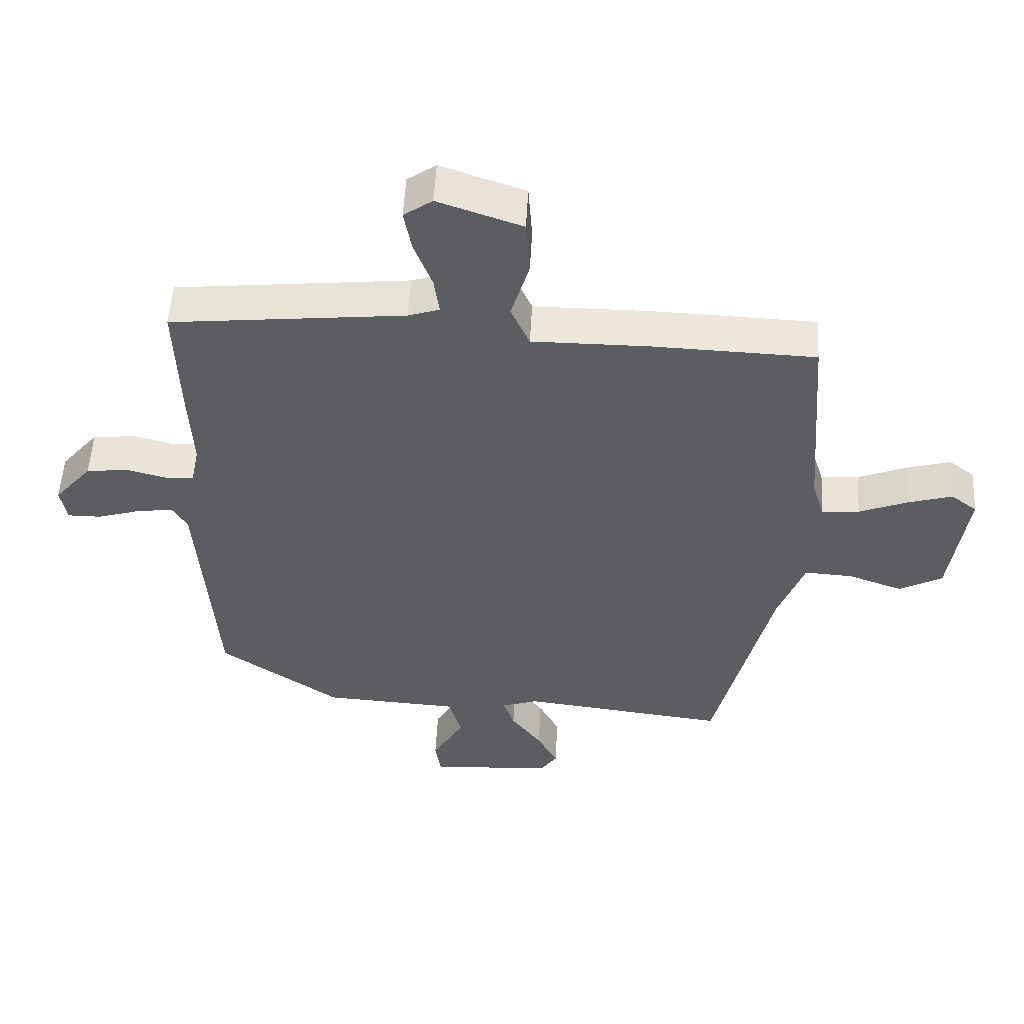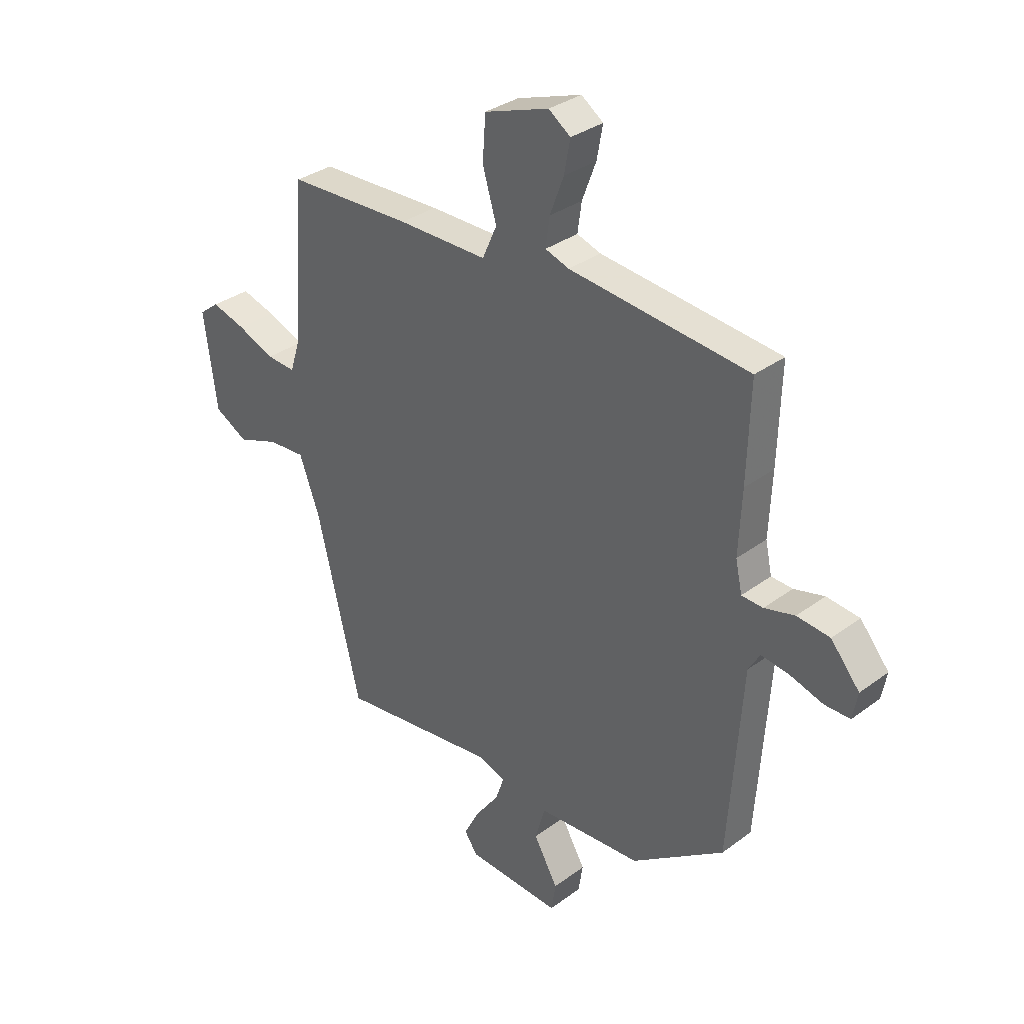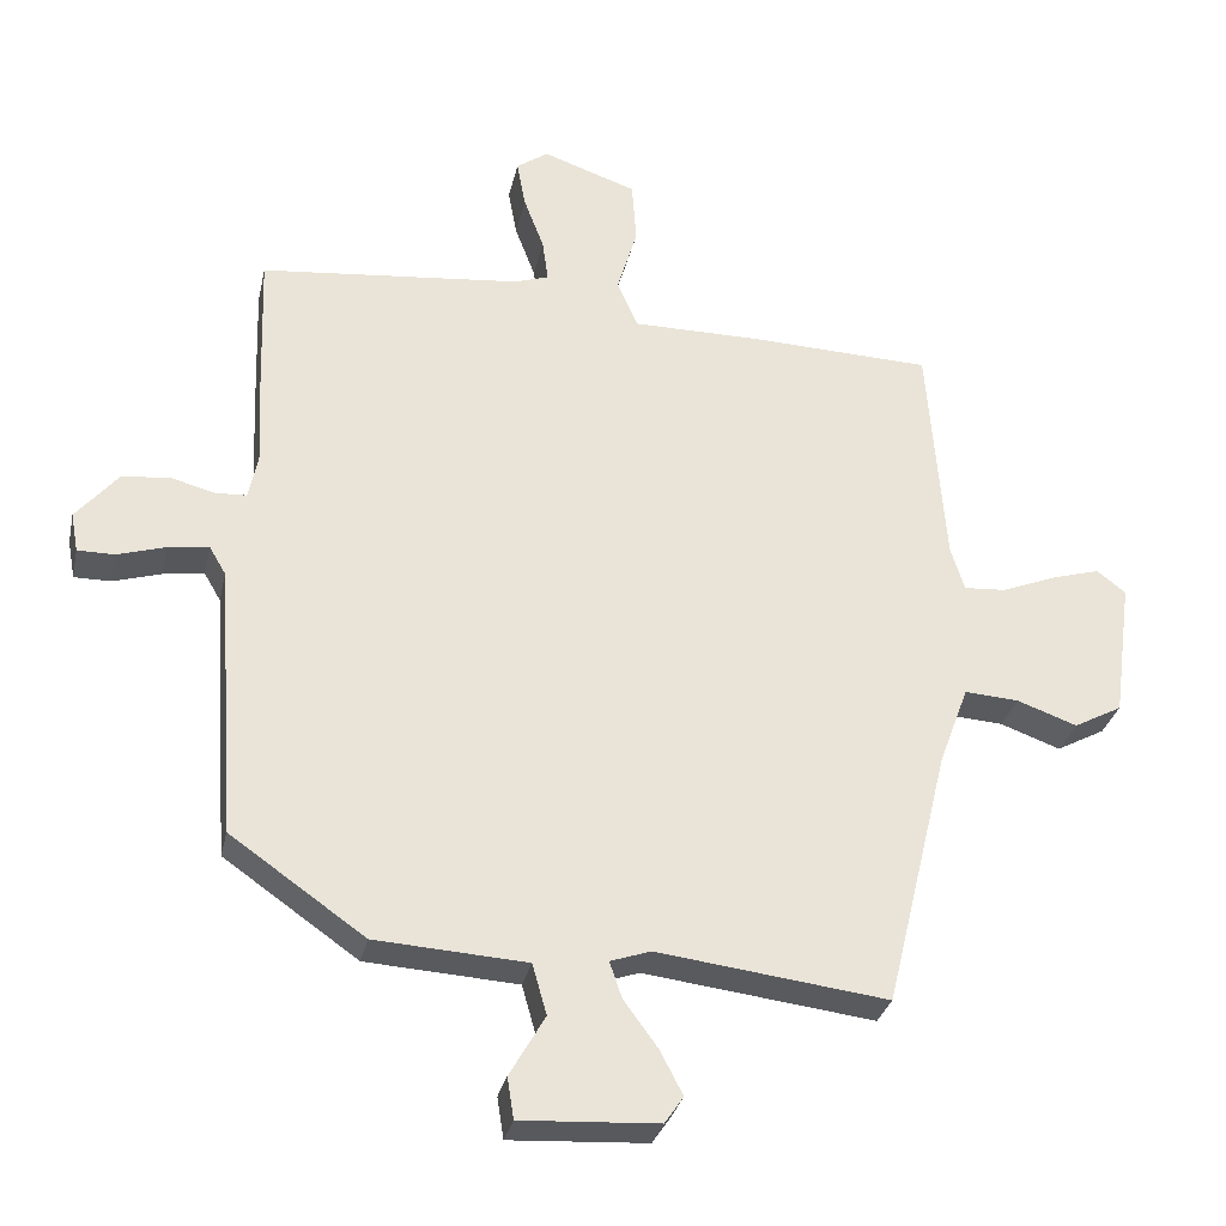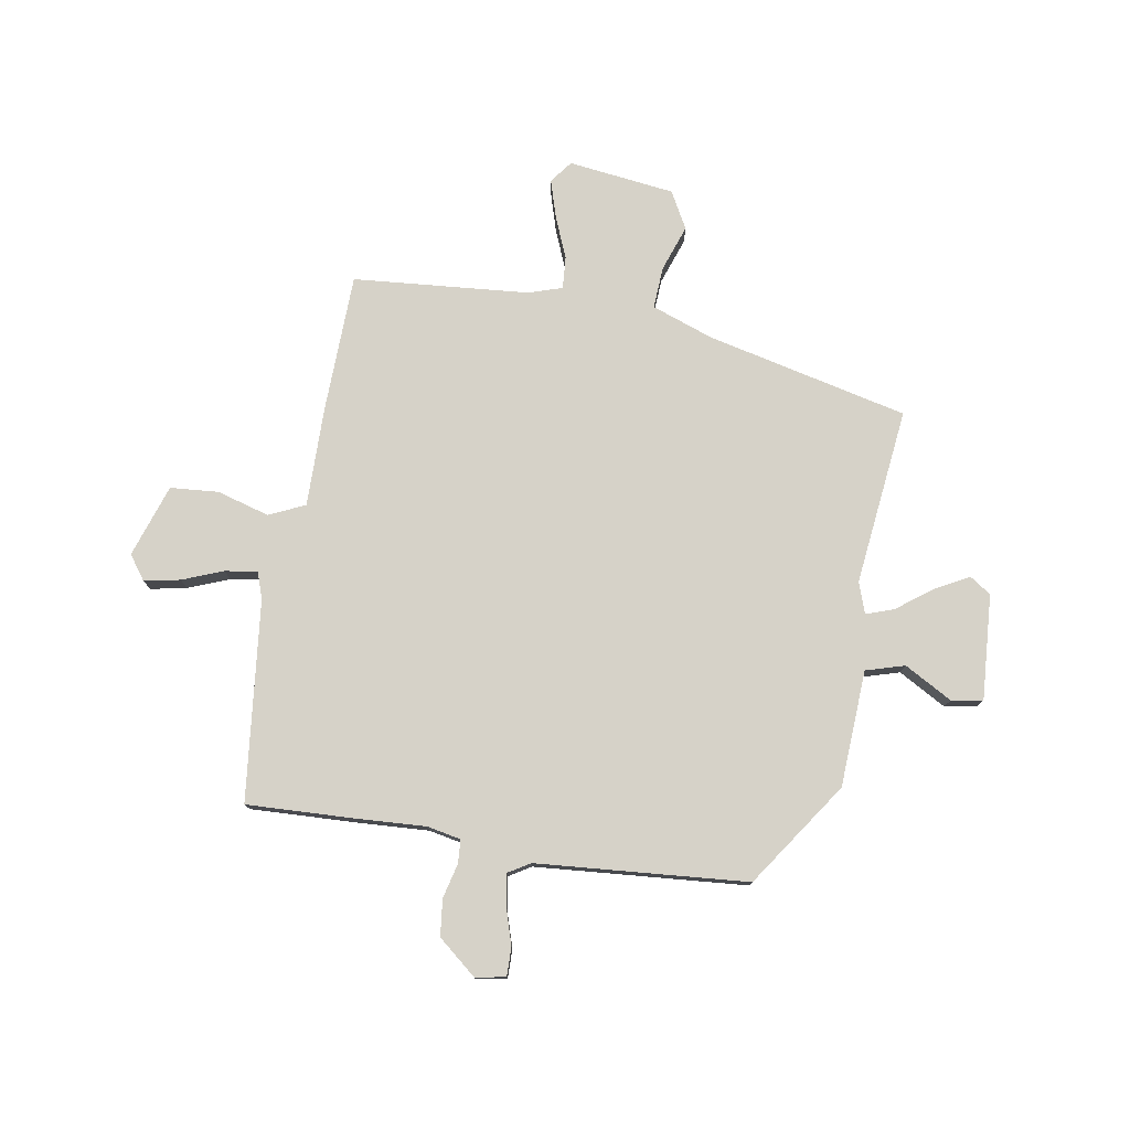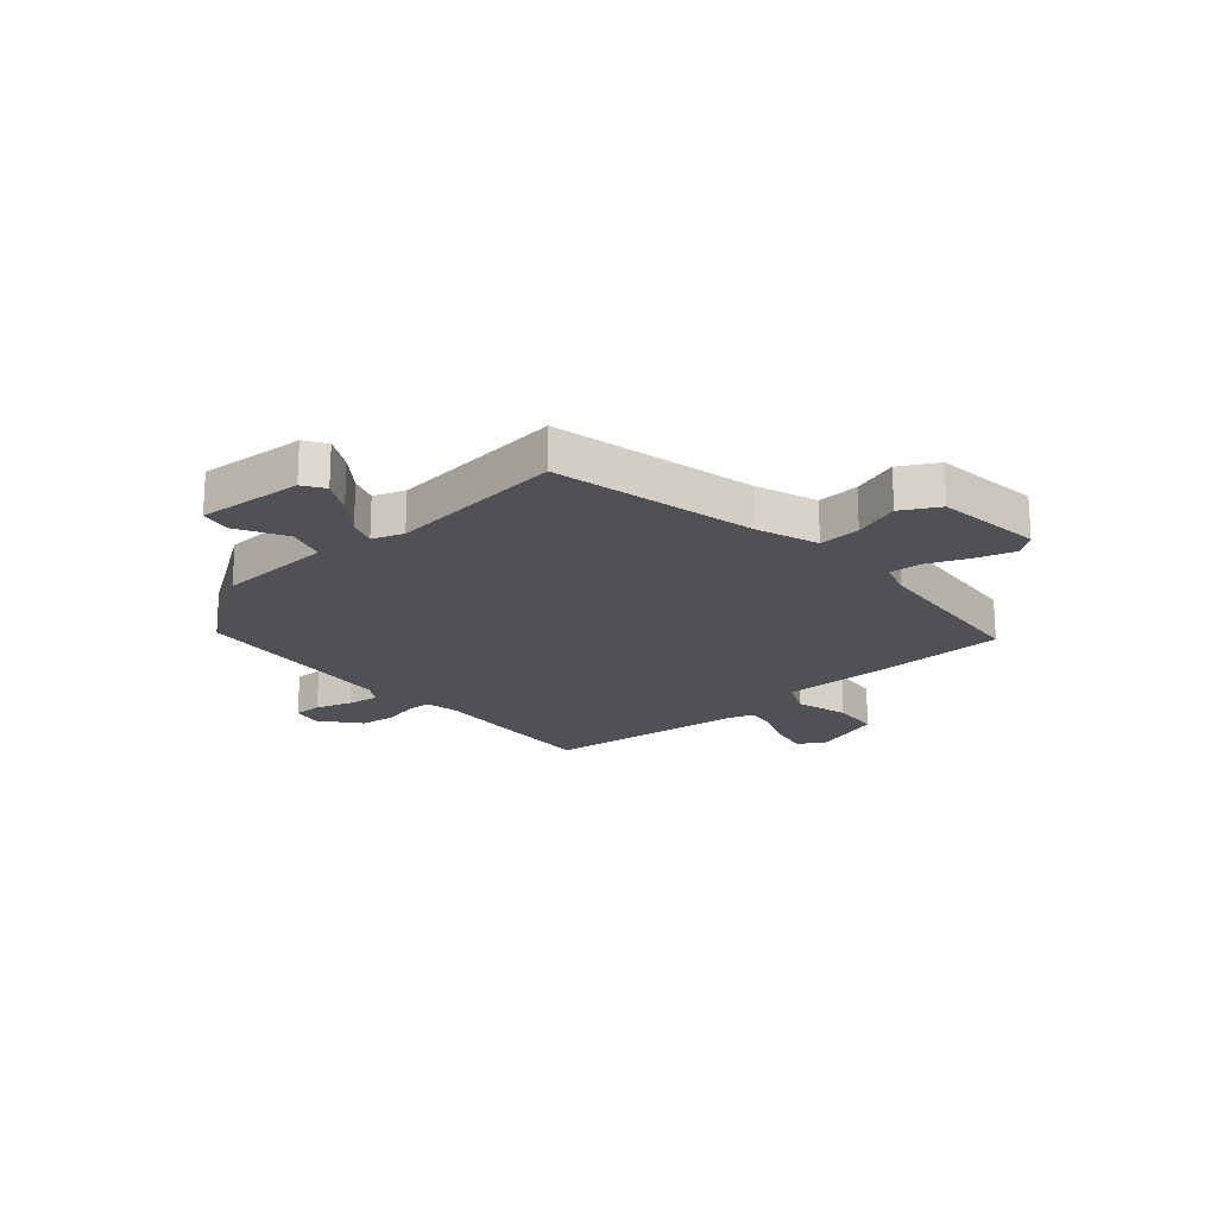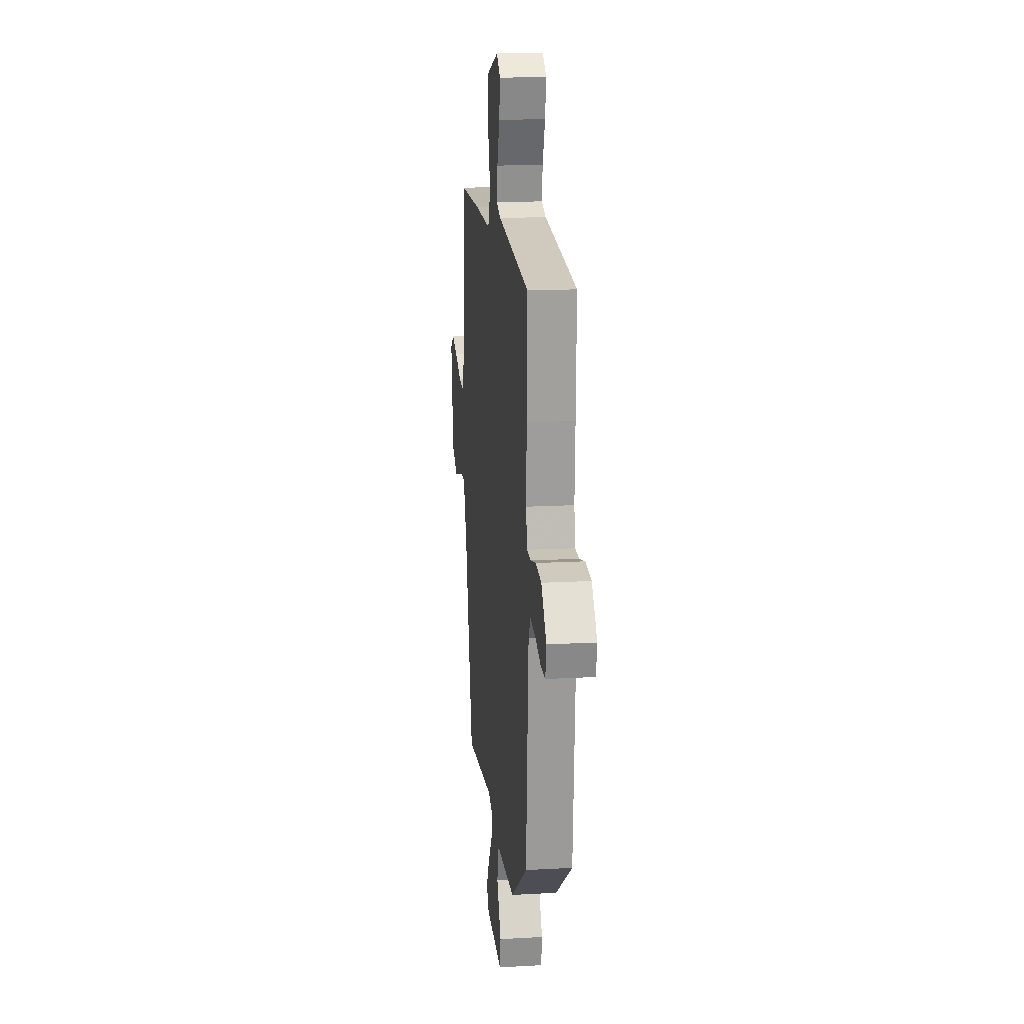
<metadata>
{"format":"obj","ext":"obj","renderer":"f3d","projection":"perspective","resolution":1024,"background":"white","views":[{"elev":53.0,"azim":-176.9,"up":"+Z"},{"elev":32.9,"azim":44.4,"up":"+Z"},{"elev":-30.6,"azim":167.8,"up":"+Z"},{"elev":77.5,"azim":99.0,"up":"+Y"},{"elev":-20.0,"azim":-139.6,"up":"+Y"},{"elev":17.0,"azim":83.7,"up":"+Z"}]}
</metadata>
<code>
v -0.472 0.07 0.489
v -0.222 0.07 0.498
v -0.042 0.07 0.498
v -0.013 0.07 0.563
v -0.041 0.07 0.657
v -0.035 0.07 0.744
v 0.095 0.07 0.789
v 0.139 0.07 0.758
v 0.127 0.07 0.693
v 0.099 0.07 0.619
v 0.091 0.07 0.561
v 0.139 0.07 0.545
v 0.5 0.07 0.508
v 0.494 0.07 0.316
v 0.488 0.07 0.189
v 0.501 0.07 0.128
v 0.544 0.07 0.126
v 0.605 0.07 0.142
v 0.671 0.07 0.135
v 0.729 0.07 0.066
v 0.719 0.07 0.012
v 0.668 0.07 0.012
v 0.602 0.07 0.032
v 0.545 0.07 0.04
v 0.522 0.07 0.001
v 0.495 0.07 -0.379
v 0.309 0.07 -0.509
v 0.099 0.07 -0.522
v 0.079 0.07 -0.592
v 0.128 0.07 -0.677
v 0.119 0.07 -0.734
v -0.071 0.07 -0.723
v -0.097 0.07 -0.685
v -0.065 0.07 -0.624
v -0.018 0.07 -0.56
v -0.001 0.07 -0.51
v -0.057 0.07 -0.491
v -0.376 0.07 -0.53
v -0.464 0.07 -0.168
v -0.505 0.07 -0.058
v -0.58 0.07 -0.063
v -0.663 0.07 -0.093
v -0.73 0.07 -0.057
v -0.756 0.07 0.134
v -0.716 0.07 0.165
v -0.648 0.07 0.145
v -0.573 0.07 0.115
v -0.515 0.07 0.111
v -0.496 0.07 0.172
v -0.472 0 0.489
v -0.222 0 0.498
v -0.042 0 0.498
v -0.013 0 0.563
v -0.041 0 0.657
v -0.035 0 0.744
v 0.095 0 0.789
v 0.139 0 0.758
v 0.127 0 0.693
v 0.099 0 0.619
v 0.091 0 0.561
v 0.139 0 0.545
v 0.5 0 0.508
v 0.494 0 0.316
v 0.488 0 0.189
v 0.501 0 0.128
v 0.544 0 0.126
v 0.605 0 0.142
v 0.671 0 0.135
v 0.729 0 0.066
v 0.719 0 0.012
v 0.668 0 0.012
v 0.602 0 0.032
v 0.545 0 0.04
v 0.522 0 0.001
v 0.495 0 -0.379
v 0.309 0 -0.509
v 0.099 0 -0.522
v 0.079 0 -0.592
v 0.128 0 -0.677
v 0.119 0 -0.734
v -0.071 0 -0.723
v -0.097 0 -0.685
v -0.065 0 -0.624
v -0.018 0 -0.56
v -0.001 0 -0.51
v -0.057 0 -0.491
v -0.376 0 -0.53
v -0.464 0 -0.168
v -0.505 0 -0.058
v -0.58 0 -0.063
v -0.663 0 -0.093
v -0.73 0 -0.057
v -0.756 0 0.134
v -0.716 0 0.165
v -0.648 0 0.145
v -0.573 0 0.115
v -0.515 0 0.111
v -0.496 0 0.172
f 45 46 47
f 44 45 47
f 43 44 47
f 42 43 47
f 41 42 47
f 40 41 47 48
f 39 40 48 49
f 1 2 3
f 49 1 3
f 39 49 3
f 38 39 3
f 37 38 3
f 33 34 35
f 32 33 35
f 31 32 35
f 30 31 35
f 29 30 35
f 28 29 35 36
f 37 3 4
f 36 37 4
f 28 36 4
f 27 28 4
f 26 27 4
f 25 26 4
f 21 22 23
f 20 21 23
f 19 20 23
f 18 19 23
f 17 18 23
f 16 17 23 24
f 12 13 14 15
f 11 12 15 16
f 8 9 10
f 7 8 10
f 6 7 10
f 5 6 10
f 4 5 10
f 4 10 11
f 16 24 25
f 11 16 25
f 4 11 25
f 96 95 94
f 96 94 93
f 96 93 92
f 96 92 91
f 96 91 90
f 97 96 90 89
f 98 97 89 88
f 52 51 50
f 52 50 98
f 52 98 88
f 52 88 87
f 52 87 86
f 84 83 82
f 84 82 81
f 84 81 80
f 84 80 79
f 84 79 78
f 85 84 78 77
f 53 52 86
f 53 86 85
f 53 85 77
f 53 77 76
f 53 76 75
f 53 75 74
f 72 71 70
f 72 70 69
f 72 69 68
f 72 68 67
f 72 67 66
f 73 72 66 65
f 64 63 62 61
f 65 64 61 60
f 59 58 57
f 59 57 56
f 59 56 55
f 59 55 54
f 59 54 53
f 60 59 53
f 74 73 65
f 74 65 60
f 74 60 53
f 1 50 51 2
f 2 51 52 3
f 3 52 53 4
f 4 53 54 5
f 5 54 55 6
f 6 55 56 7
f 7 56 57 8
f 8 57 58 9
f 9 58 59 10
f 10 59 60 11
f 11 60 61 12
f 12 61 62 13
f 13 62 63 14
f 14 63 64 15
f 15 64 65 16
f 16 65 66 17
f 17 66 67 18
f 18 67 68 19
f 19 68 69 20
f 20 69 70 21
f 21 70 71 22
f 22 71 72 23
f 23 72 73 24
f 24 73 74 25
f 25 74 75 26
f 26 75 76 27
f 27 76 77 28
f 28 77 78 29
f 29 78 79 30
f 30 79 80 31
f 31 80 81 32
f 32 81 82 33
f 33 82 83 34
f 34 83 84 35
f 35 84 85 36
f 36 85 86 37
f 37 86 87 38
f 38 87 88 39
f 39 88 89 40
f 40 89 90 41
f 41 90 91 42
f 42 91 92 43
f 43 92 93 44
f 44 93 94 45
f 45 94 95 46
f 46 95 96 47
f 47 96 97 48
f 48 97 98 49
f 49 98 50 1

</code>
